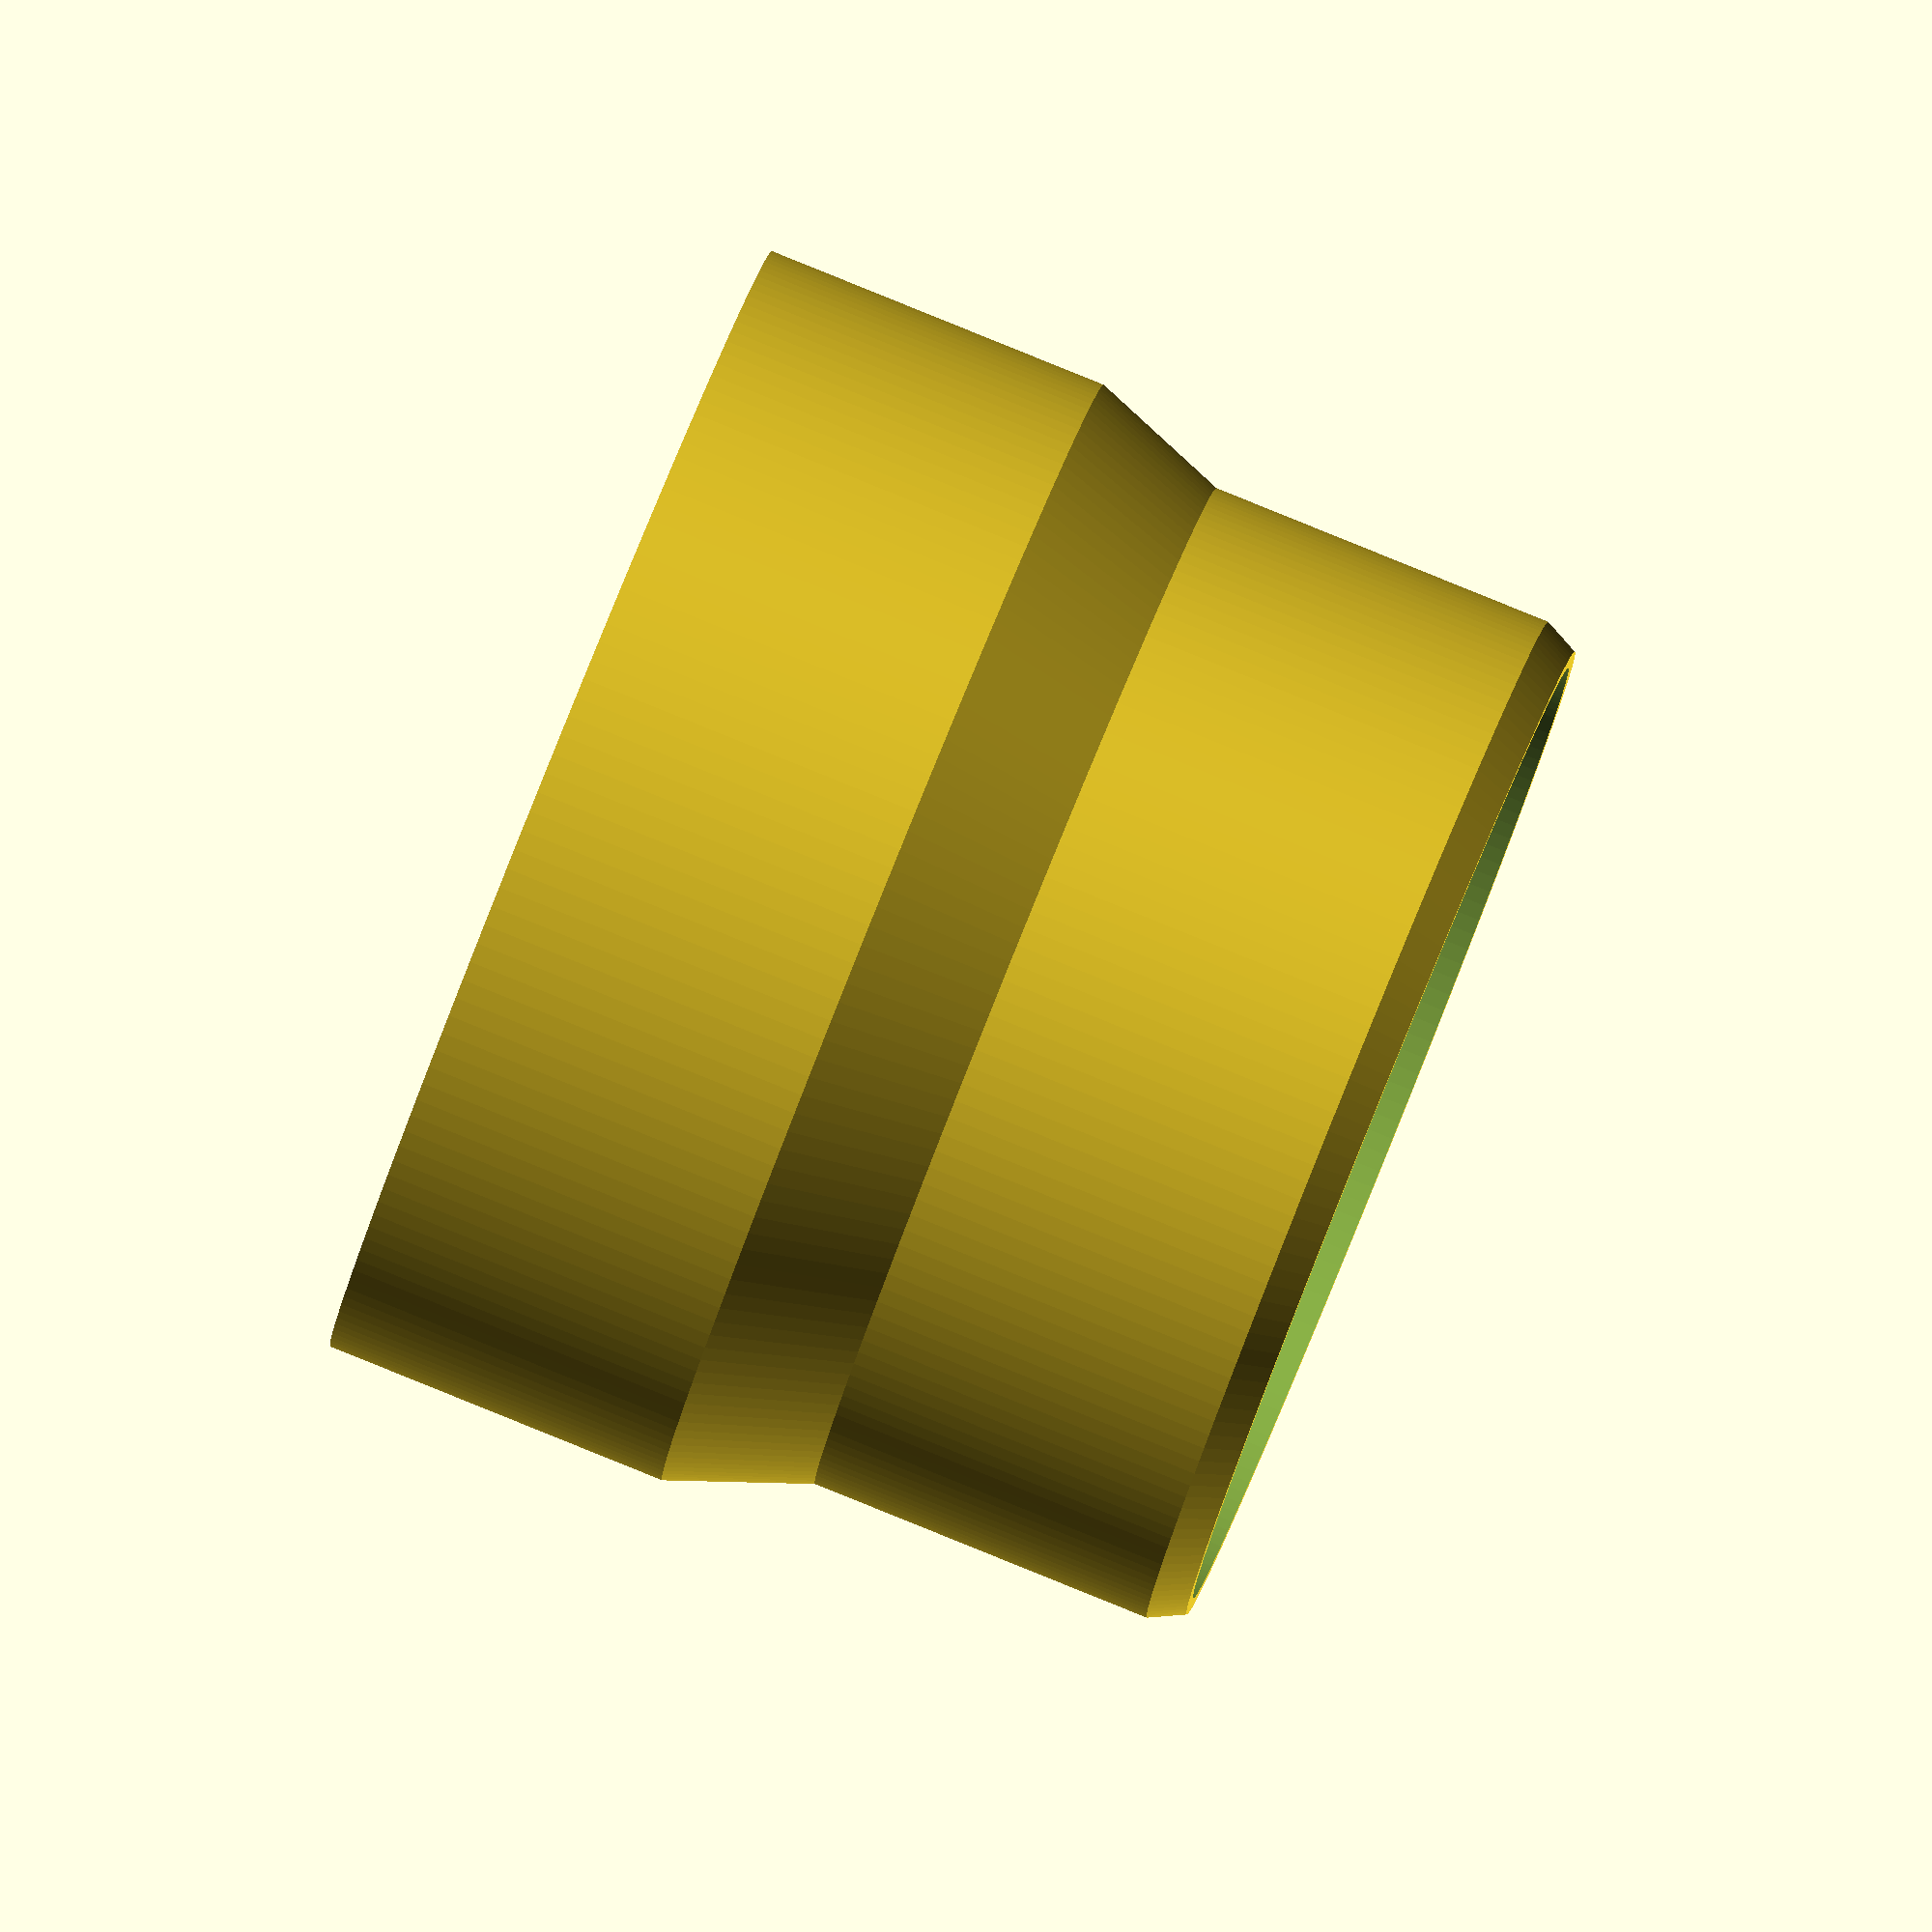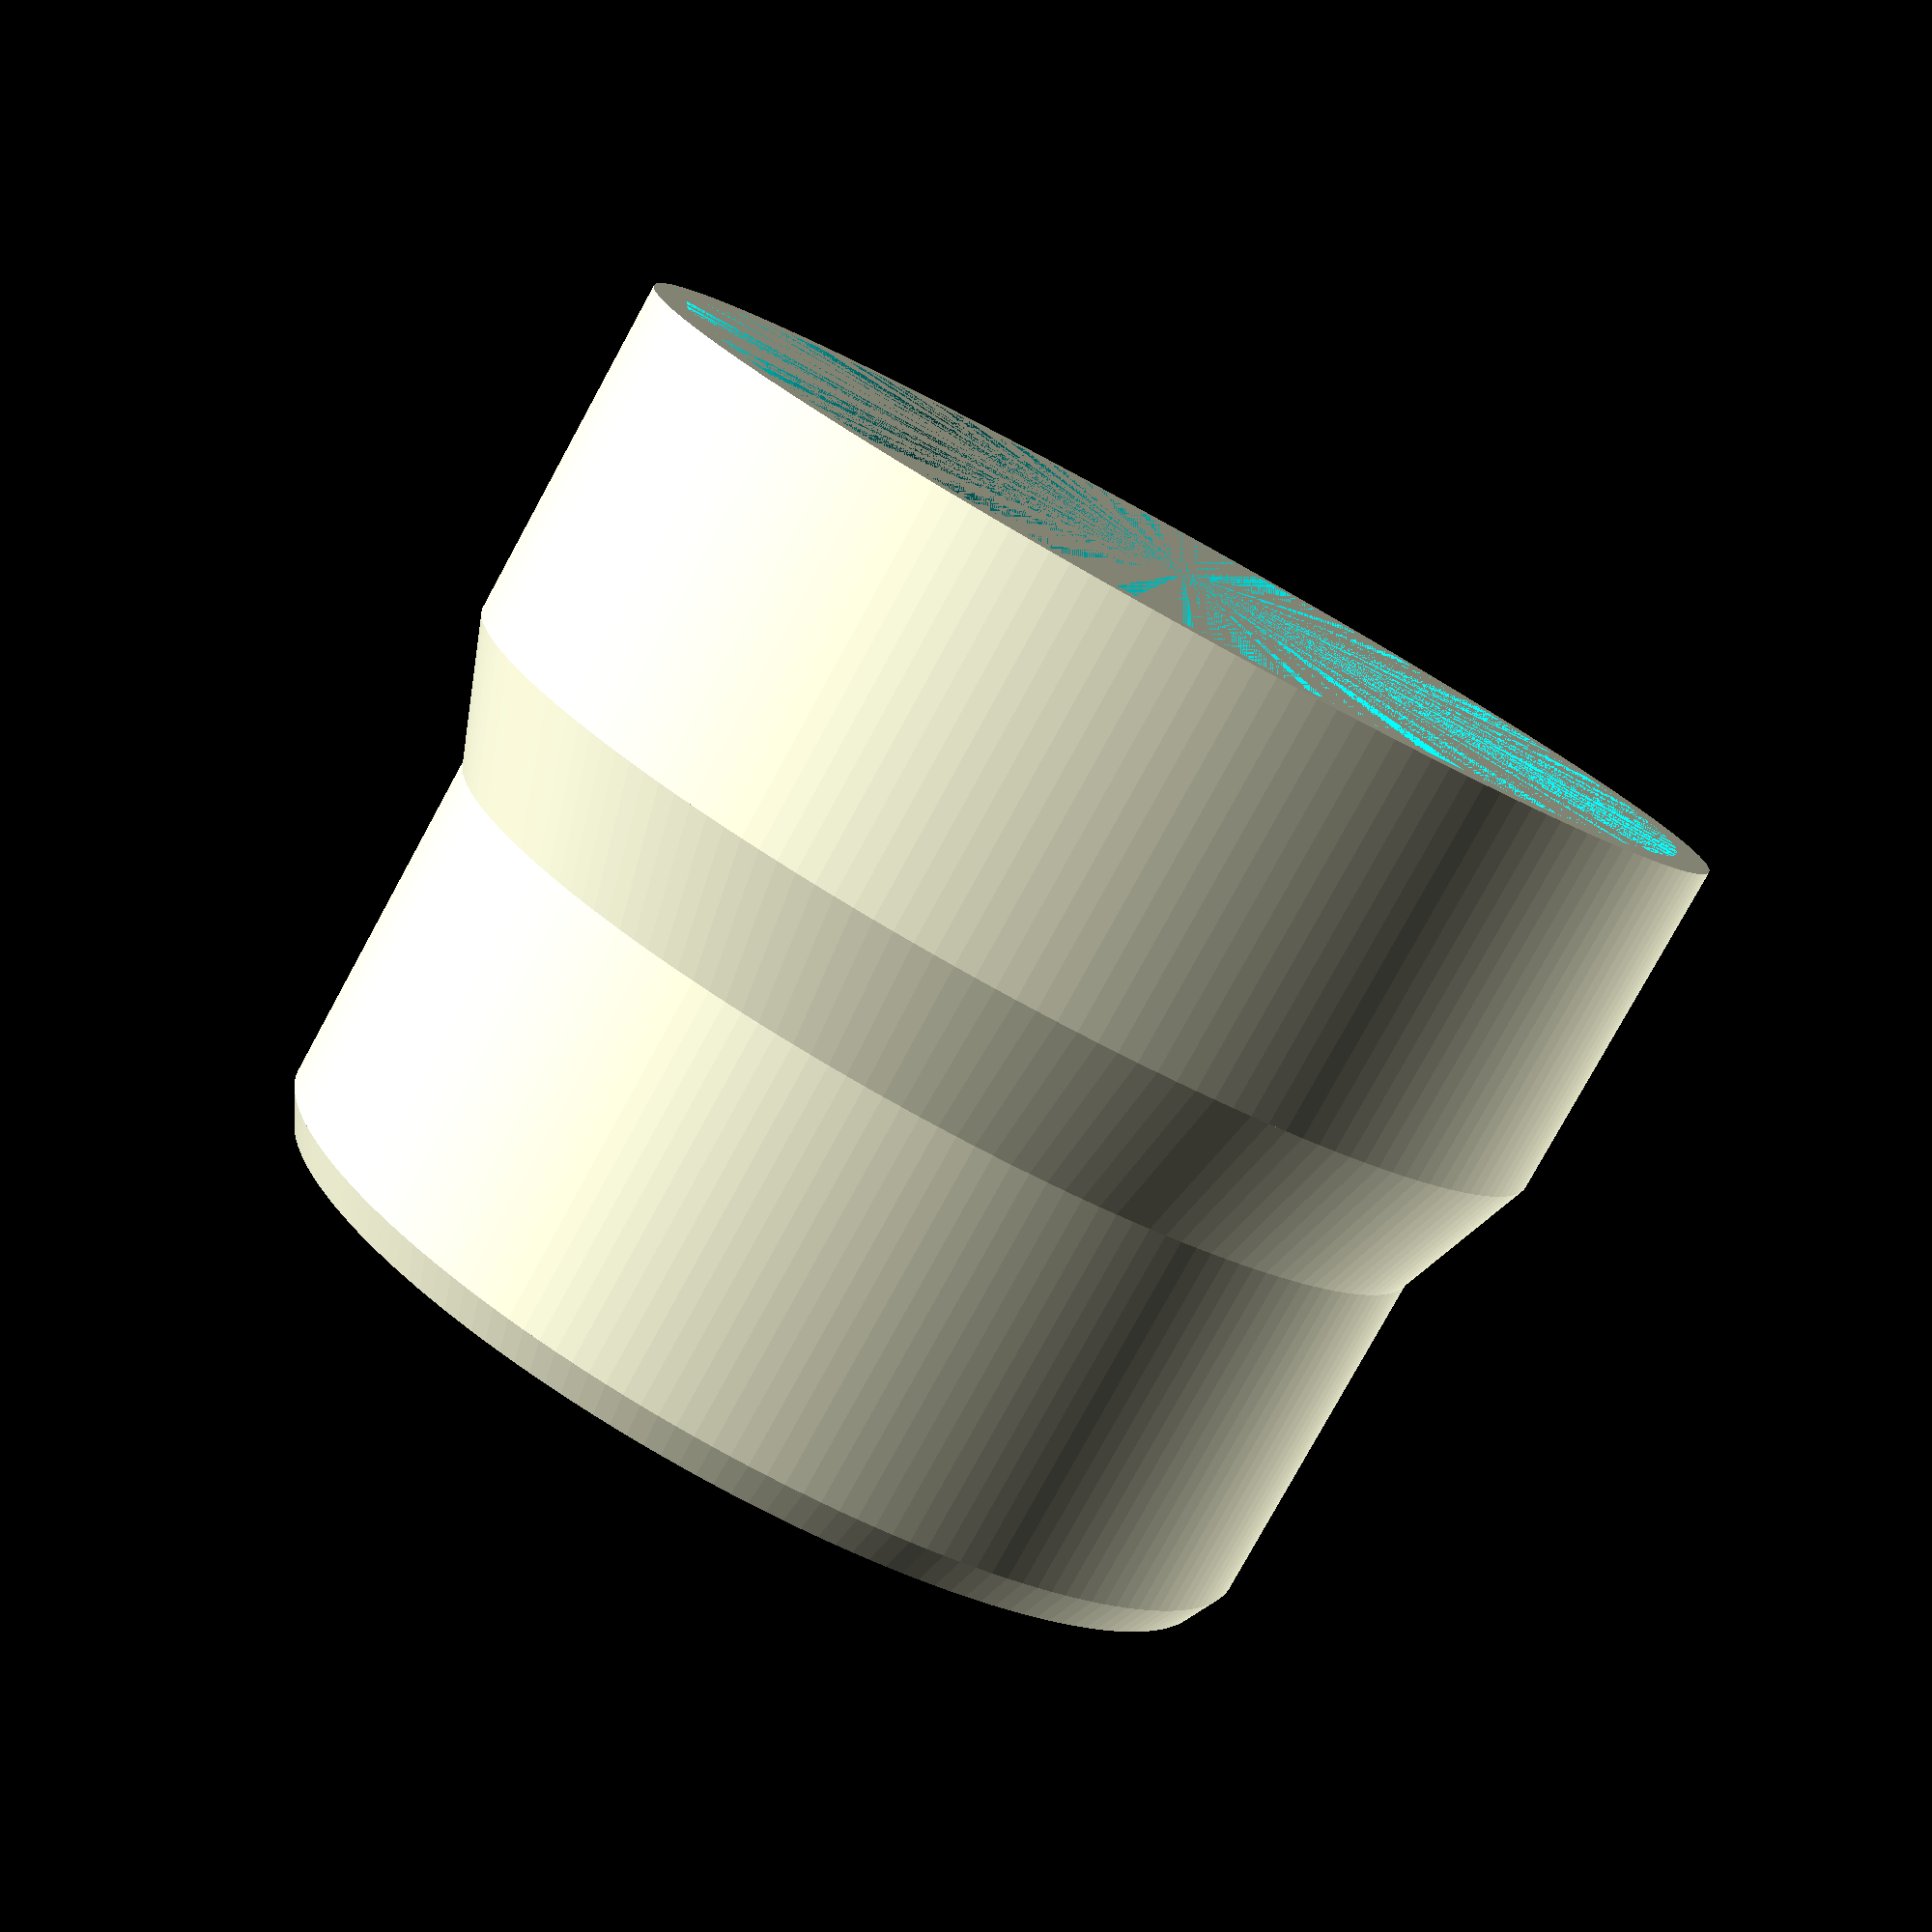
<openscad>
// Hoehe des unteren Ring (1) in mm
ring1height=50; // [20:100]

//Hoehe des oberen Ring (2) in mm
ring2height=50; // [20:100]

// Hoehe des Uebergangs zwischen den Ringen
hoehe=20; // [10:80]

// Wanddicke in mm
wanddicke=5; // [2:10]

// Innendruchmesser Ring (1) in mm
durchmesser=155; // [5:500]

// Aussendruchmesser Ring (2) in mm
aussendurchmesser=150; // [10:500]

/* [Hidden] */
$fn=180;

// preview[view:south, tilt:top diagonal]

/* [Global] */

module ring1(hoehe,id,wd)
{
difference()
	{   
cylinder(h=hoehe, d=id+(wd*2),center=false);
cylinder(h=hoehe+0.001 ,d=id,center=false);
	}
}


module ring2(hoehe,id,wd)
{
difference()
	{   
cylinder(h=hoehe,d=id,center=false);
cylinder(h=hoehe+0.001,d=id-(2*wd),center=false);
	}
}

module verjuengung(rh,id1,id2,wd)
{
difference()
	{
cylinder(h=rh,d1=id1+(wd*2),d2=id2,center=false);
cylinder(h=rh,d1=id1,d2=id2-(wd*2),center=false);
	}
}

module kante(id,wd)
{
difference()
	{
cylinder(h=5,d1=id,d2=id-(wd),center=false); 
cylinder(h=5+0.001,d=id-(2*wd),center=false); 
	}
}


union ()
{
translate([200,0,0]) ring1(ring1height,durchmesser,wanddicke);
translate([200,0,ring1height]) verjuengung(hoehe,durchmesser,aussendurchmesser,wanddicke);
translate([200,0,ring1height+hoehe]) ring2(ring2height,aussendurchmesser,wanddicke);
translate([200,0,ring1height+hoehe+ring2height]) kante(aussendurchmesser,wanddicke);
}
</openscad>
<views>
elev=274.0 azim=198.4 roll=292.0 proj=o view=solid
elev=259.6 azim=344.1 roll=28.7 proj=p view=solid
</views>
